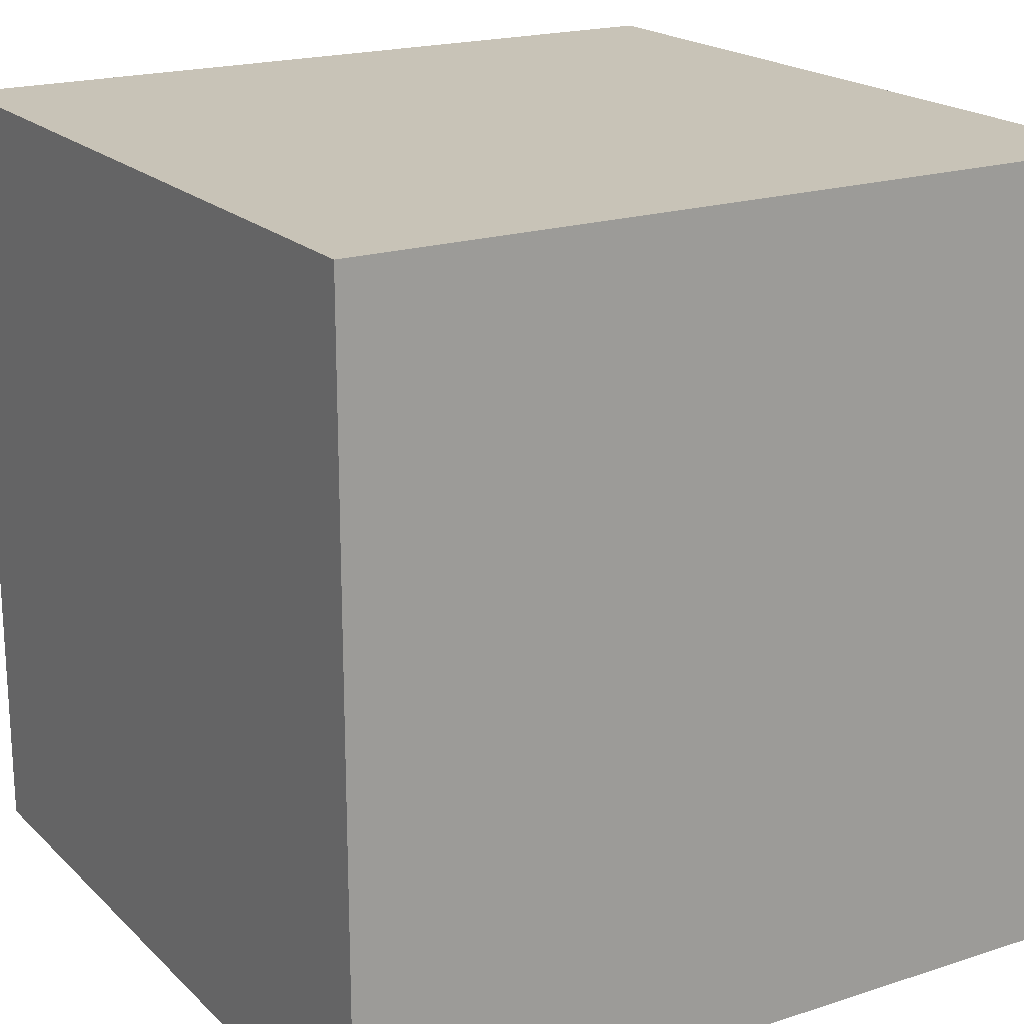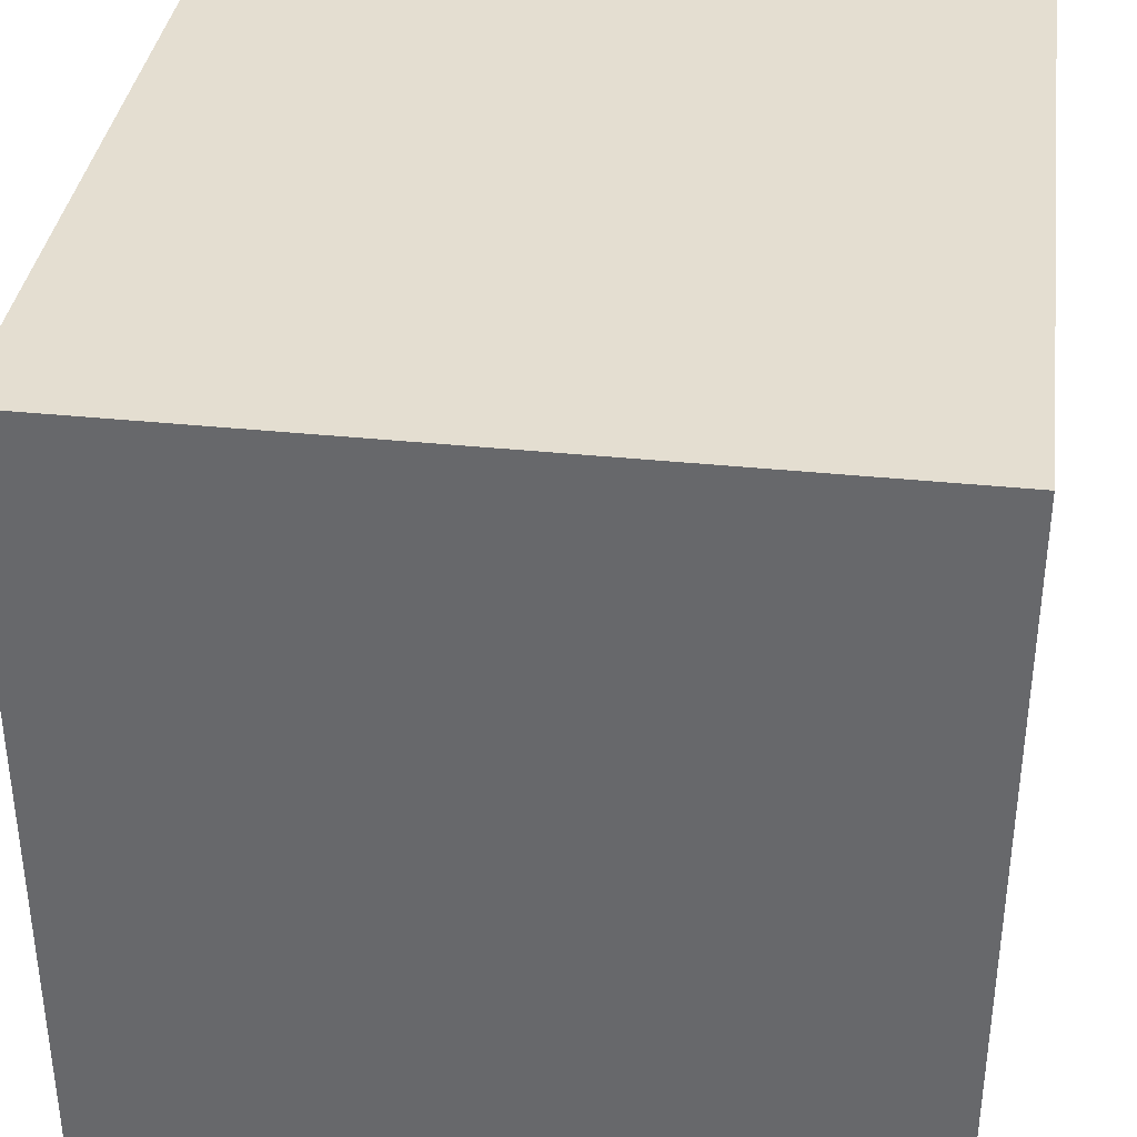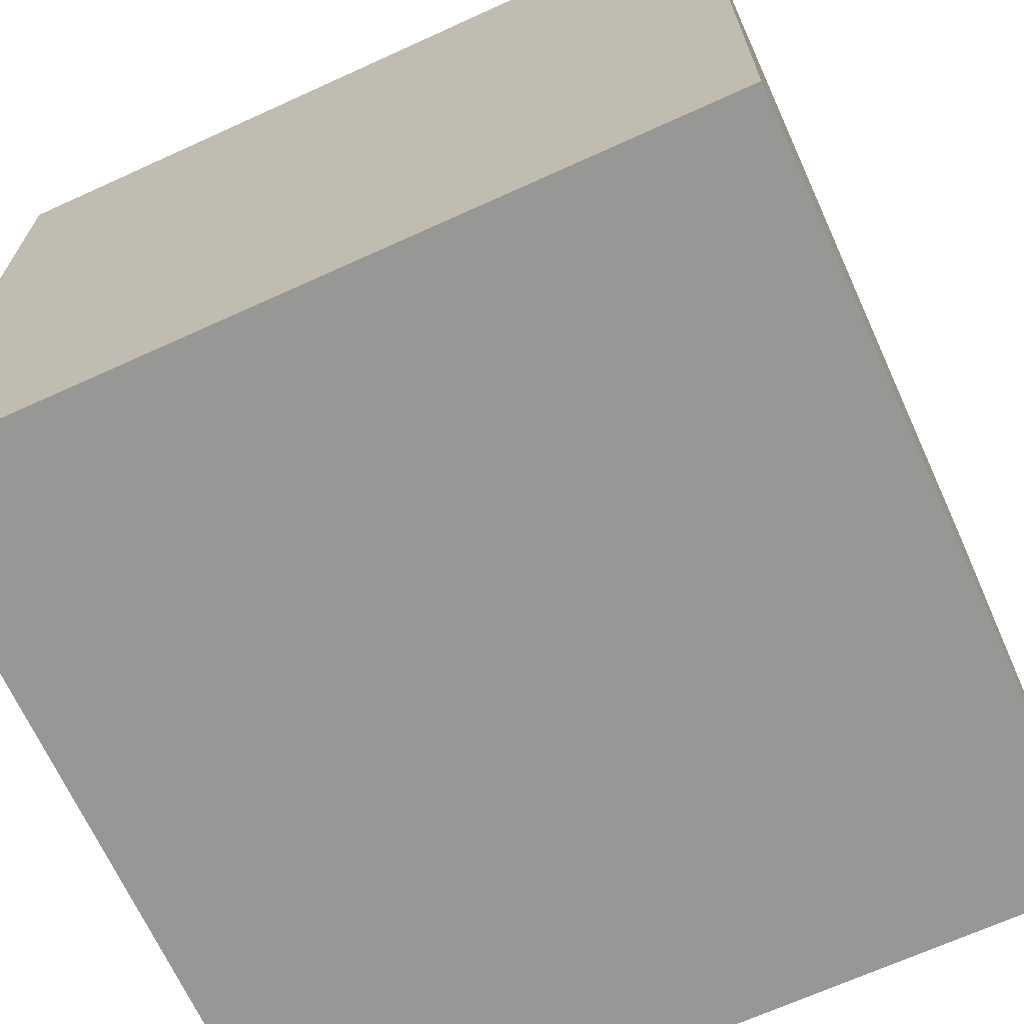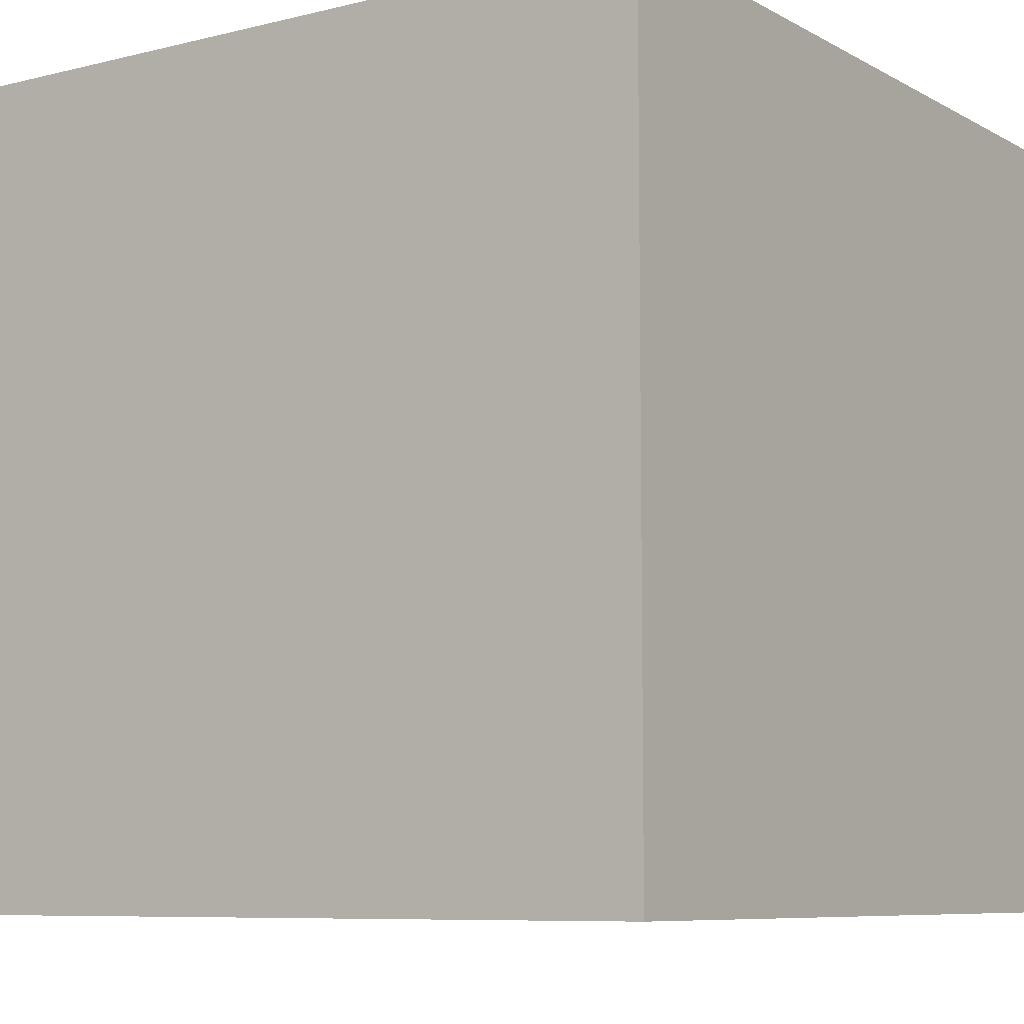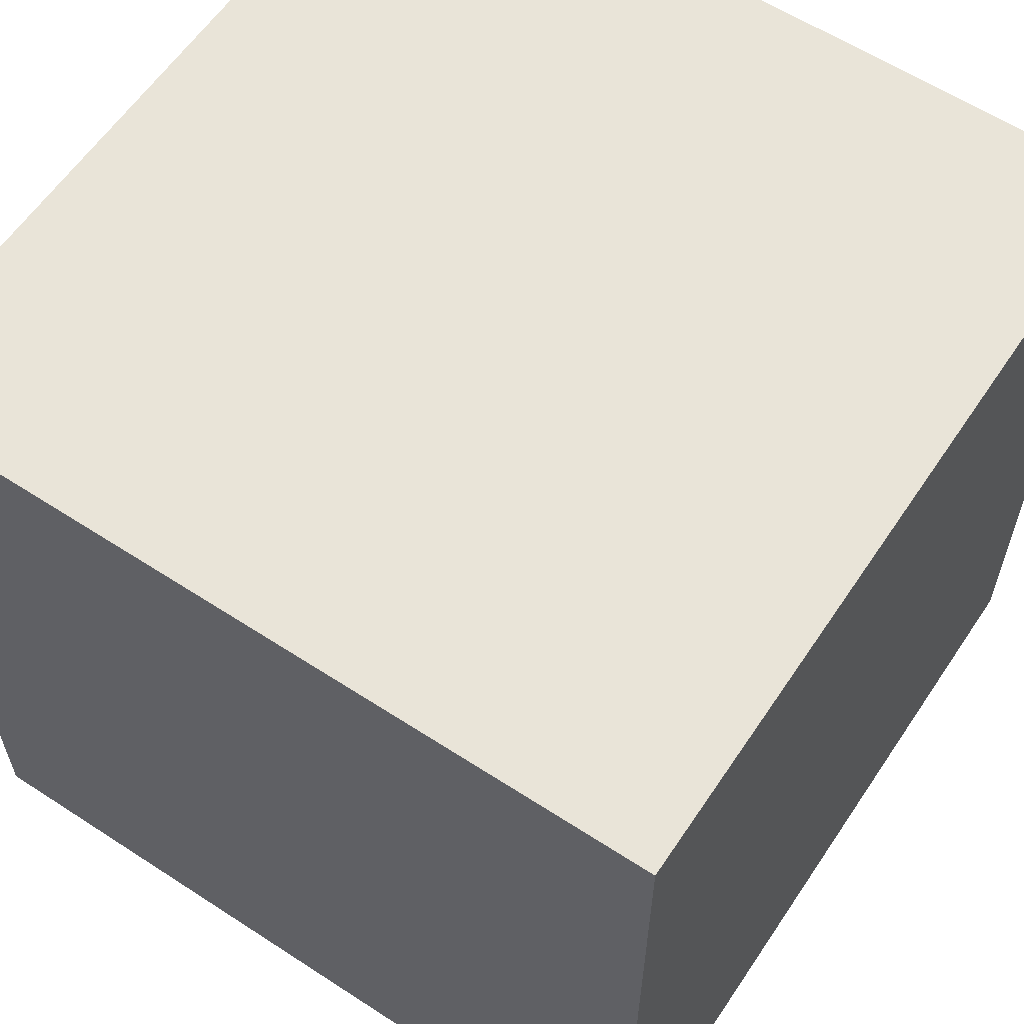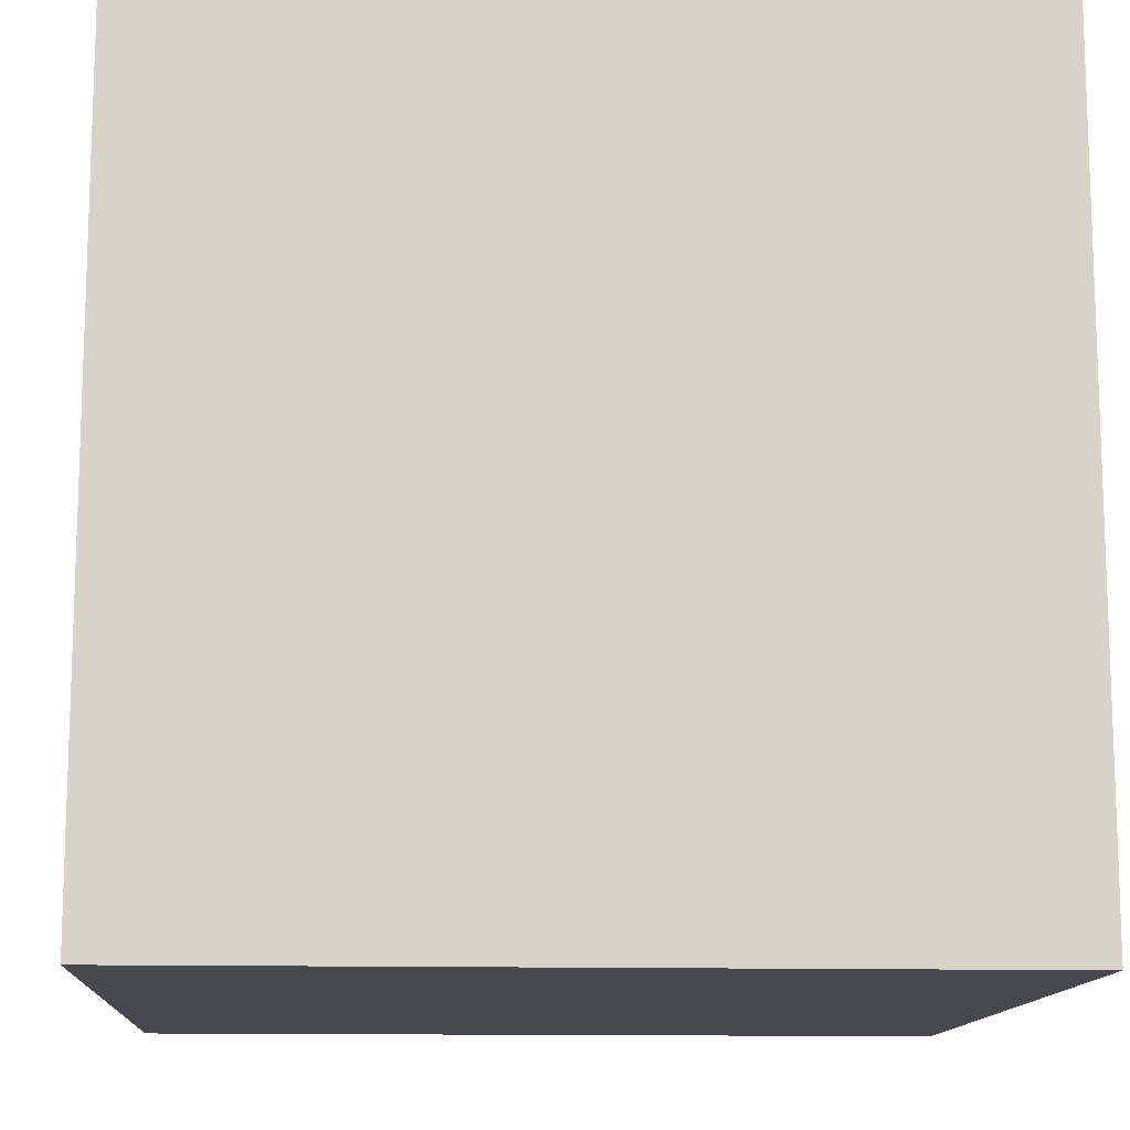
<metadata>
{"format":"obj","ext":"obj","renderer":"f3d","projection":"perspective","resolution":1024,"background":"white","views":[{"elev":19.6,"azim":-121.1,"up":"+Z"},{"elev":36.4,"azim":-82.3,"up":"+Z"},{"elev":-68.1,"azim":-65.5,"up":"+Z"},{"elev":-7.9,"azim":34.5,"up":"+Y"},{"elev":60.1,"azim":-146.3,"up":"+Y"},{"elev":-12.7,"azim":86.5,"up":"+Y"}]}
</metadata>
<code>
g cube
v  0  0  0
v  0  0  1
v  0  1  0
v  0  1  1
v  1  0  0
v  1  0  1
v  1  1  0
v  1  1  1
f 1 7 5
f 1 3 7
f 1 4 3
f 1 2 4
f 3 8 7
f 3 4 8
f 5 7 8
f 5 8 6
f 1 5 6
f 1 6 2
f 2 6 8
f 2 8 4

</code>
